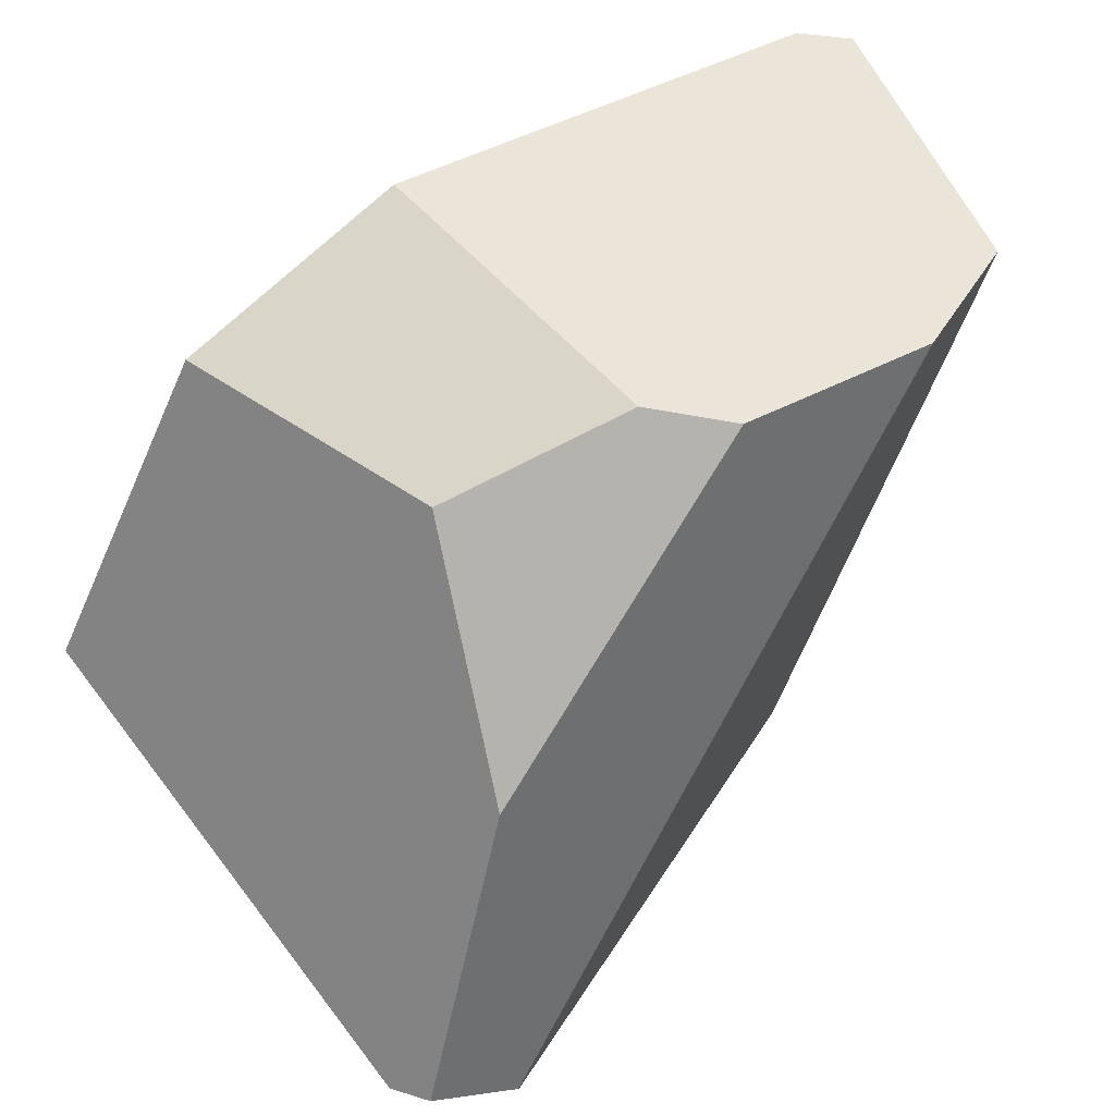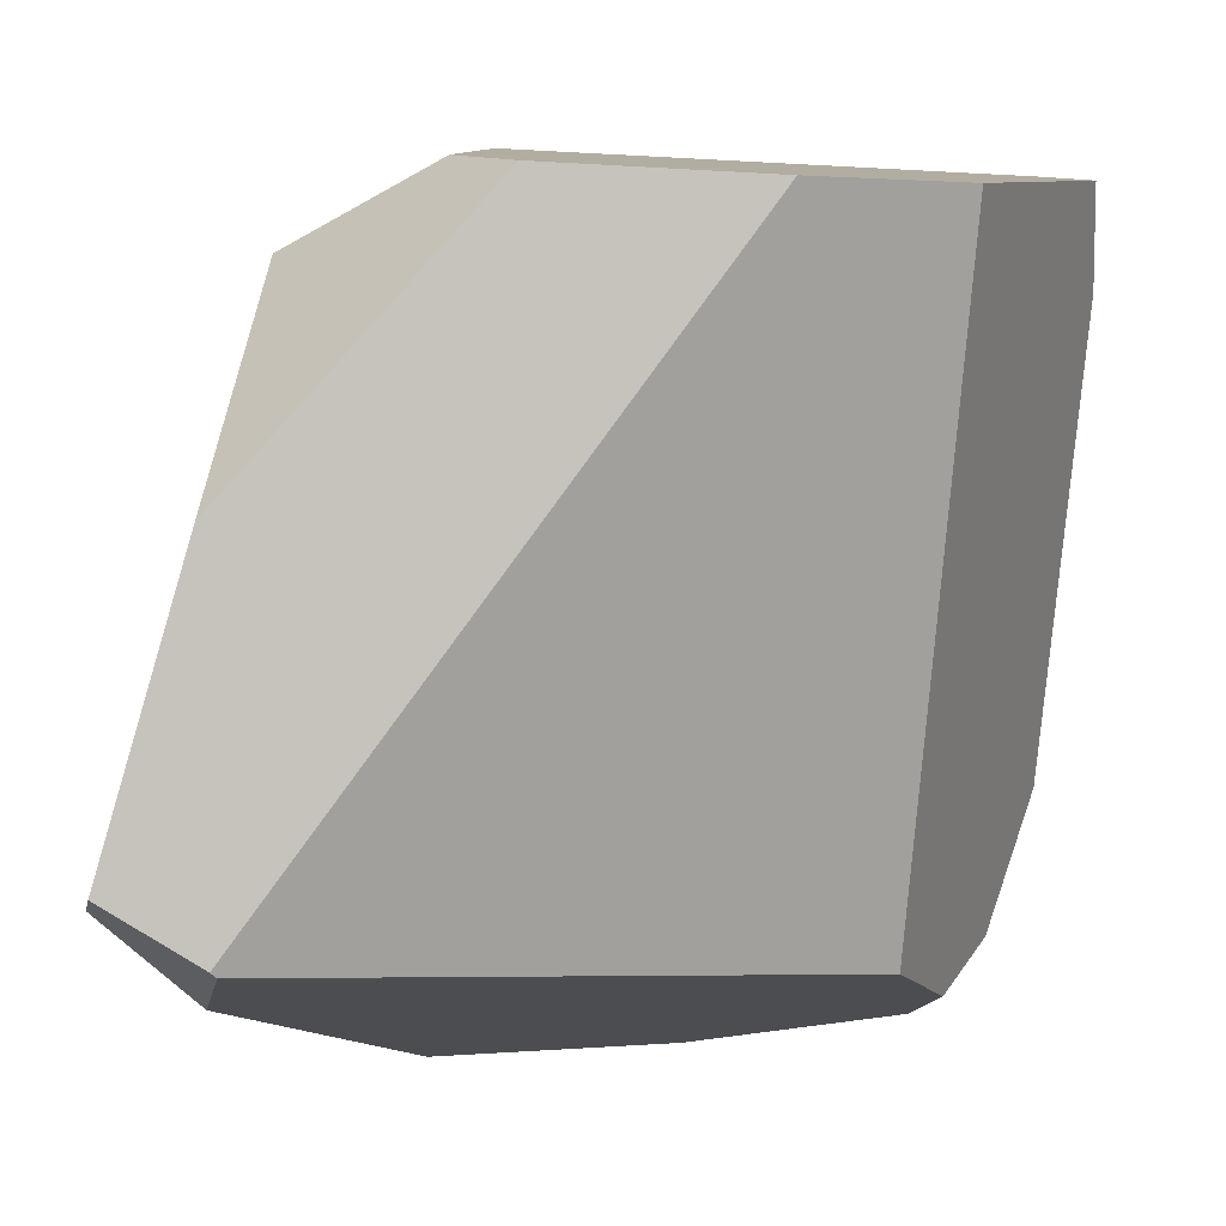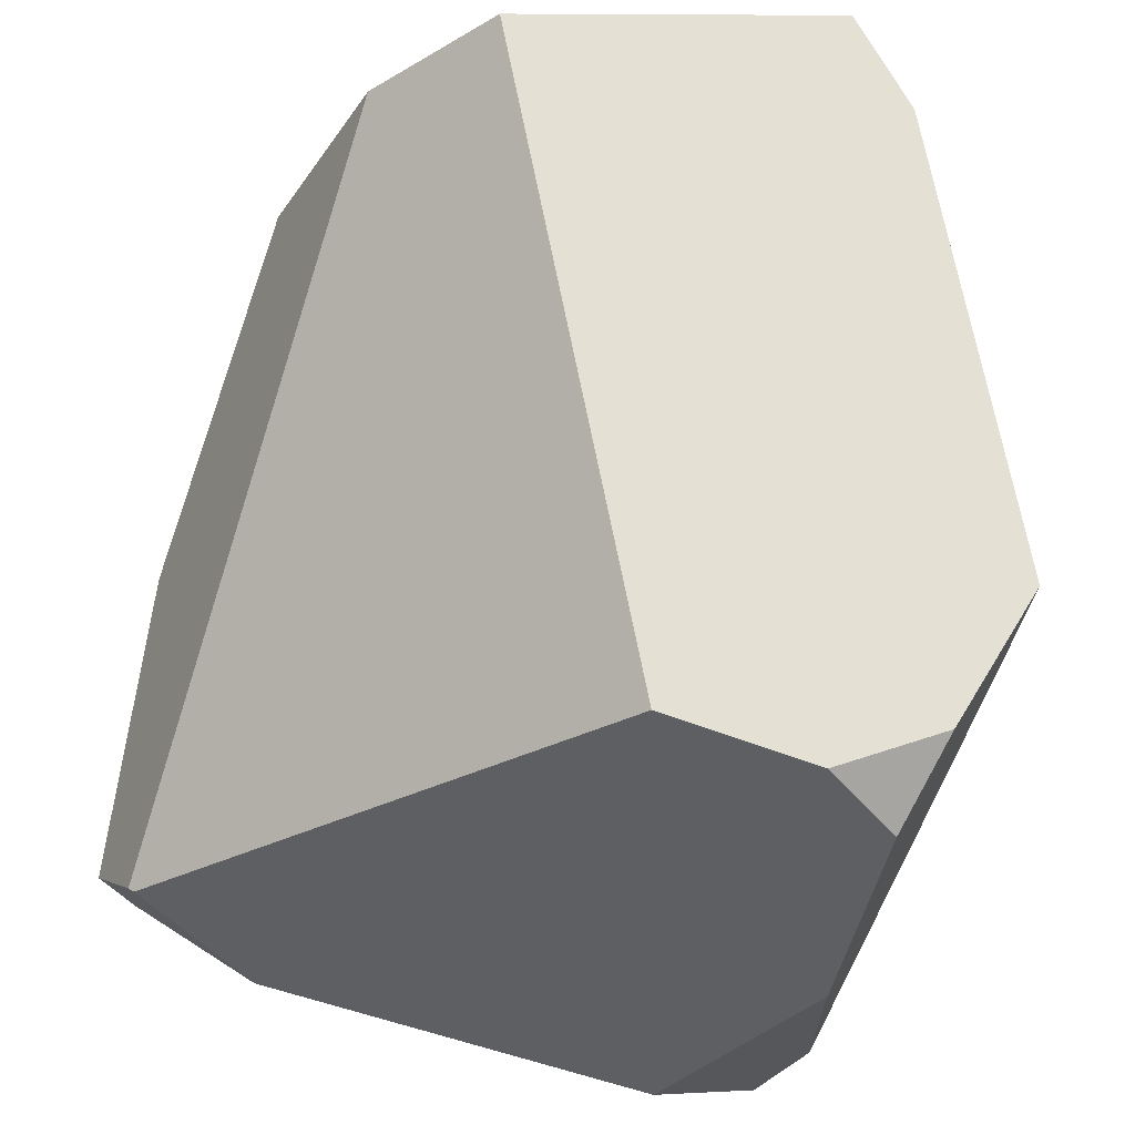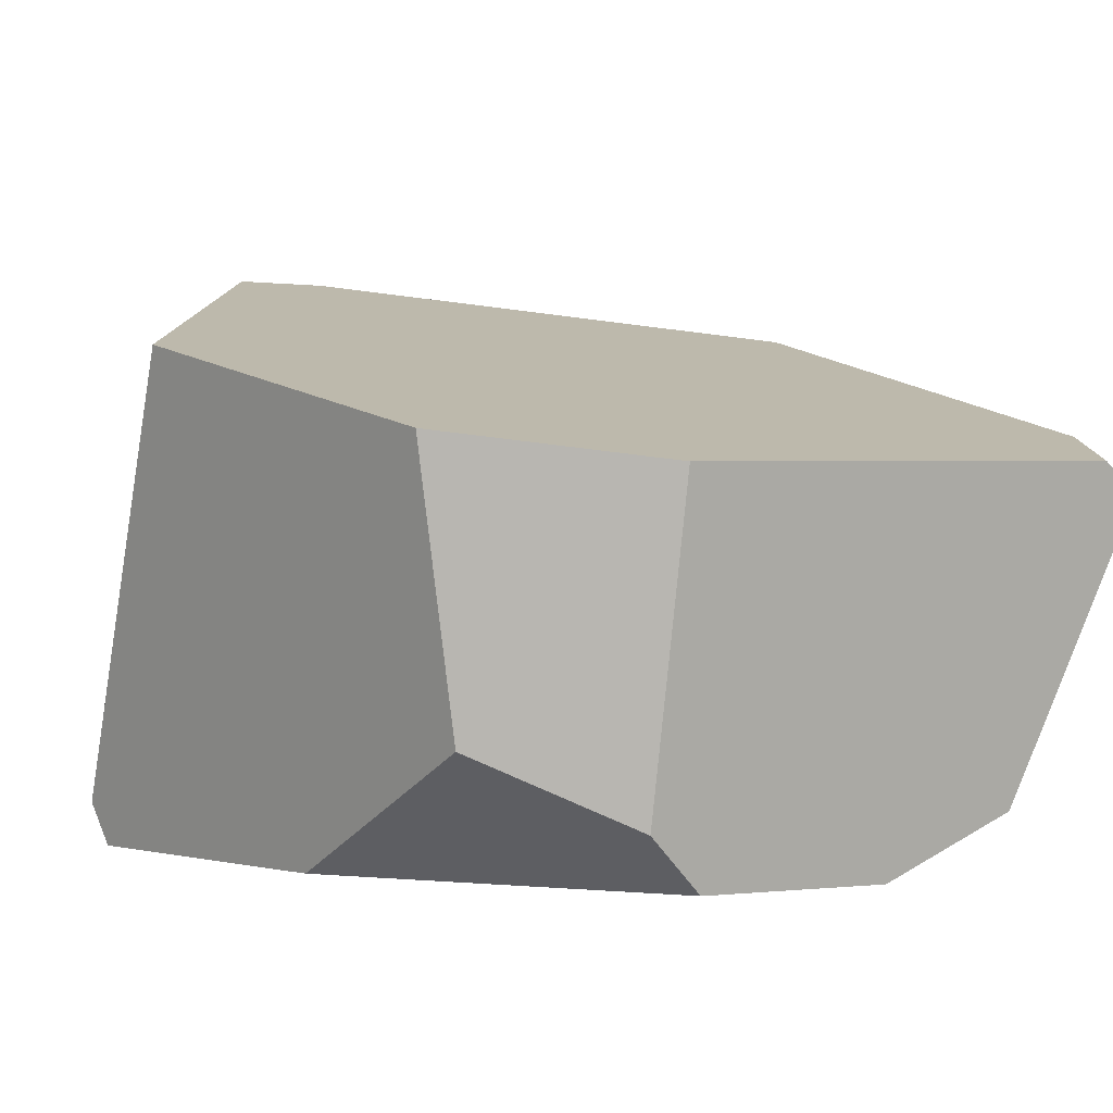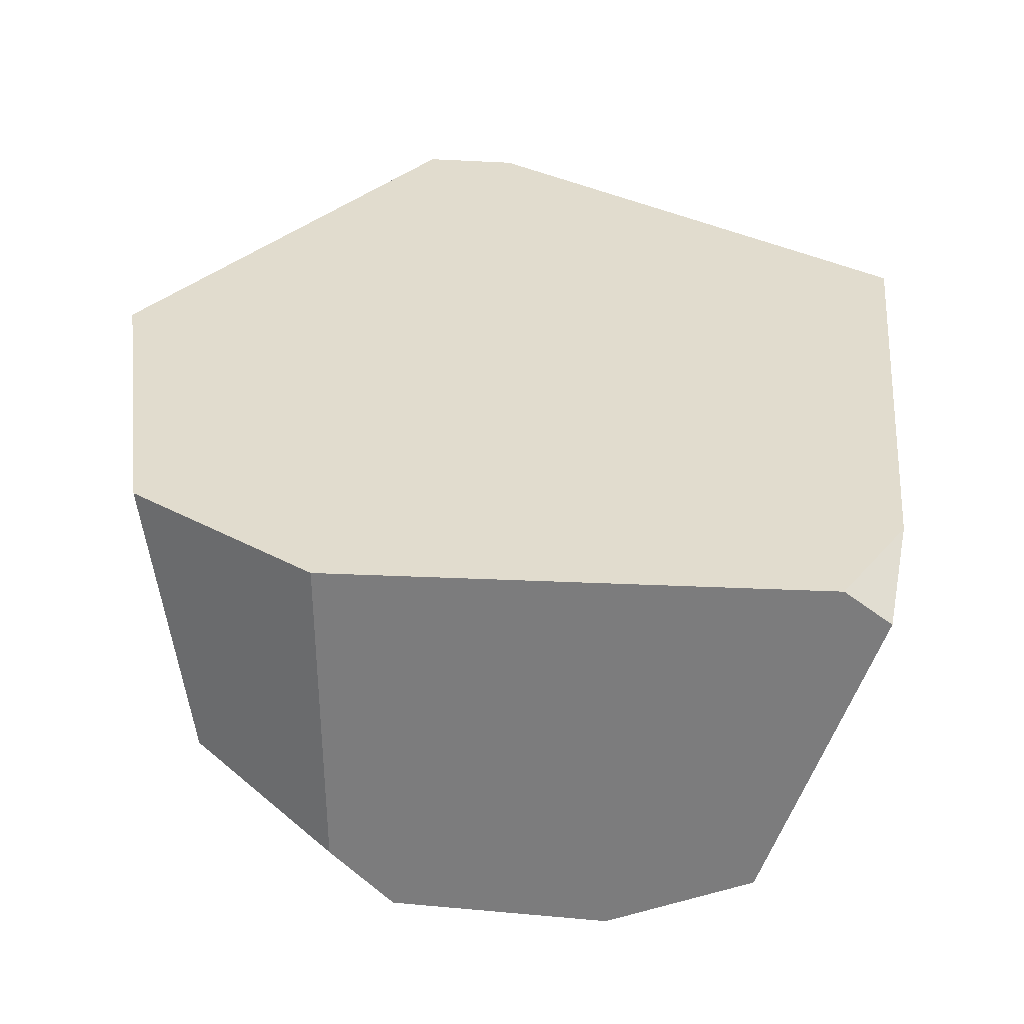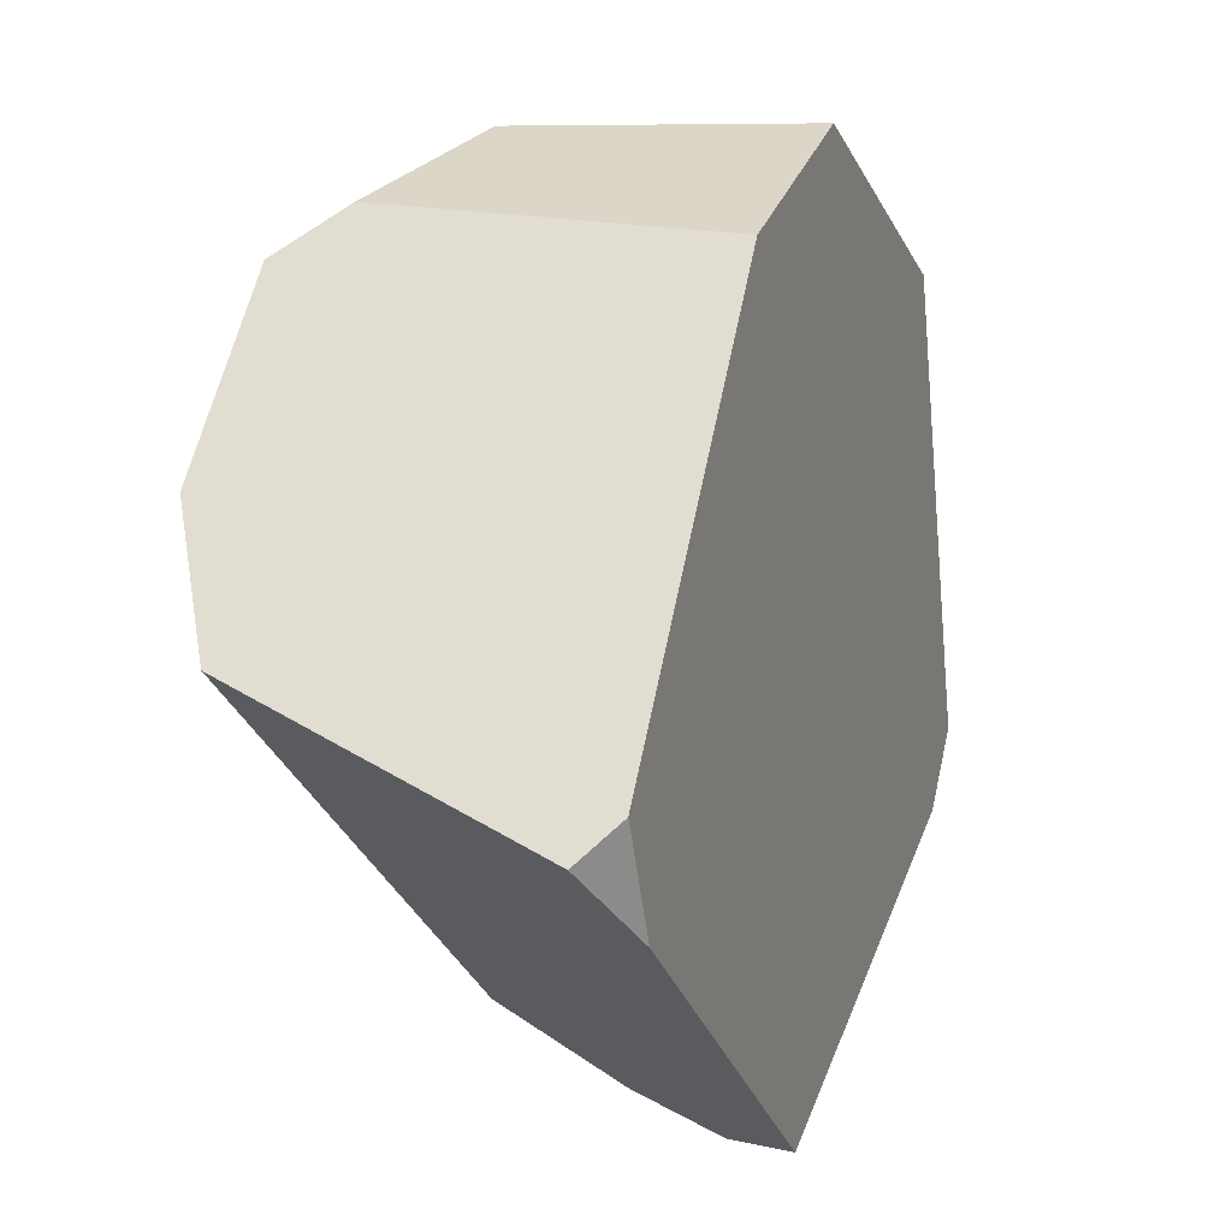
<metadata>
{"format":"obj","ext":"obj","renderer":"f3d","projection":"perspective","resolution":1024,"background":"white","views":[{"elev":39.2,"azim":-40.4,"up":"+Z"},{"elev":0.2,"azim":3.3,"up":"+Z"},{"elev":-34.2,"azim":60.5,"up":"+Z"},{"elev":0.7,"azim":-30.0,"up":"+Y"},{"elev":20.5,"azim":10.7,"up":"+Y"},{"elev":59.5,"azim":102.5,"up":"+Z"}]}
</metadata>
<code>
g  Instance
v 1.602 -53.38 1.814
v 0.84 -53.68 2.977
v 1.889 -53.38 1.817
v 1.889 -53.38 1.817
v 0.84 -53.68 2.977
v 3.276 -53.56 2.507
v 3.276 -53.56 2.507
v 0.84 -53.68 2.977
v 3.406 -53.92 3.872
v 3.406 -53.92 3.872
v 0.84 -53.68 2.977
v 3.261 -54 4.174
v 3.261 -54 4.174
v 0.84 -53.68 2.977
v 1.789 -54.03 4.261
v 1.789 -54.03 4.261
v 0.84 -53.68 2.977
v 1.167 -53.94 3.949
v 2.995 -54.05 1.977
v 2.864 -54.47 2.088
v 2.914 -53.8 1.896
v 2.914 -53.8 1.896
v 2.864 -54.47 2.088
v 2.279 -53.58 1.778
v 2.279 -53.58 1.778
v 2.864 -54.47 2.088
v 1.563 -53.69 1.747
v 1.563 -53.69 1.747
v 2.864 -54.47 2.088
v 1.139 -54.74 2.019
v 1.139 -54.74 2.019
v 2.864 -54.47 2.088
v 1.247 -55.16 2.152
v 0.9408 -55.16 2.334
v 1.231 -55.17 2.167
v 1.193 -55.16 3.219
v 1.193 -55.16 3.219
v 1.231 -55.17 2.167
v 1.956 -55.17 4.057
v 1.956 -55.17 4.057
v 1.231 -55.17 2.167
v 2.6 -55.19 4.015
v 1.889 -53.38 1.817
v 2.279 -53.58 1.778
v 1.602 -53.38 1.814
v 1.602 -53.38 1.814
v 2.279 -53.58 1.778
v 1.563 -53.69 1.747
v 2.914 -53.8 1.896
v 3.127 -53.76 2.106
v 2.995 -54.05 1.977
v 1.311 -54.77 3.892
v 1.773 -54.99 4.098
v 1.167 -53.94 3.949
v 1.167 -53.94 3.949
v 1.773 -54.99 4.098
v 1.789 -54.03 4.261
v 3.406 -53.92 3.872
v 3.261 -54 4.174
v 3.395 -54.1 4.15
v 1.247 -55.16 2.152
v 1.231 -55.17 2.167
v 1.139 -54.74 2.019
v 1.139 -54.74 2.019
v 1.231 -55.17 2.167
v 0.9044 -55.03 2.295
v 0.9044 -55.03 2.295
v 1.231 -55.17 2.167
v 0.9408 -55.16 2.334
v 1.139 -54.74 2.019
v 0.9044 -55.03 2.295
v 1.563 -53.69 1.747
v 1.563 -53.69 1.747
v 0.9044 -55.03 2.295
v 1.602 -53.38 1.814
v 1.602 -53.38 1.814
v 0.9044 -55.03 2.295
v 0.84 -53.68 2.977
v 2.279 -53.58 1.778
v 1.889 -53.38 1.817
v 2.914 -53.8 1.896
v 2.914 -53.8 1.896
v 1.889 -53.38 1.817
v 3.127 -53.76 2.106
v 3.127 -53.76 2.106
v 1.889 -53.38 1.817
v 3.276 -53.56 2.507
v 1.773 -54.99 4.098
v 1.311 -54.77 3.892
v 1.956 -55.17 4.057
v 1.956 -55.17 4.057
v 1.311 -54.77 3.892
v 1.193 -55.16 3.219
v 3.395 -54.1 4.15
v 3.037 -55.01 4.018
v 3.406 -53.92 3.872
v 3.406 -53.92 3.872
v 3.037 -55.01 4.018
v 3.276 -53.56 2.507
v 3.276 -53.56 2.507
v 3.037 -55.01 4.018
v 3.127 -53.76 2.106
v 3.127 -53.76 2.106
v 3.037 -55.01 4.018
v 2.995 -54.05 1.977
v 2.995 -54.05 1.977
v 3.037 -55.01 4.018
v 2.864 -54.47 2.088
v 1.956 -55.17 4.057
v 2.6 -55.19 4.015
v 1.773 -54.99 4.098
v 1.773 -54.99 4.098
v 2.6 -55.19 4.015
v 1.789 -54.03 4.261
v 1.789 -54.03 4.261
v 2.6 -55.19 4.015
v 3.261 -54 4.174
v 3.261 -54 4.174
v 2.6 -55.19 4.015
v 3.395 -54.1 4.15
v 3.395 -54.1 4.15
v 2.6 -55.19 4.015
v 3.037 -55.01 4.018
v 2.6 -55.19 4.015
v 1.231 -55.17 2.167
v 3.037 -55.01 4.018
v 3.037 -55.01 4.018
v 1.231 -55.17 2.167
v 2.864 -54.47 2.088
v 2.864 -54.47 2.088
v 1.231 -55.17 2.167
v 1.247 -55.16 2.152
v 0.9044 -55.03 2.295
v 0.9408 -55.16 2.334
v 0.84 -53.68 2.977
v 0.84 -53.68 2.977
v 0.9408 -55.16 2.334
v 1.167 -53.94 3.949
v 1.167 -53.94 3.949
v 0.9408 -55.16 2.334
v 1.311 -54.77 3.892
v 1.311 -54.77 3.892
v 0.9408 -55.16 2.334
v 1.193 -55.16 3.219
f 1 2 3
f 4 5 6
f 7 8 9
f 10 11 12
f 13 14 15
f 16 17 18
f 19 20 21
f 22 23 24
f 25 26 27
f 28 29 30
f 31 32 33
f 34 35 36
f 37 38 39
f 40 41 42
f 43 44 45
f 46 47 48
f 49 50 51
f 52 53 54
f 55 56 57
f 58 59 60
f 61 62 63
f 64 65 66
f 67 68 69
f 70 71 72
f 73 74 75
f 76 77 78
f 79 80 81
f 82 83 84
f 85 86 87
f 88 89 90
f 91 92 93
f 94 95 96
f 97 98 99
f 100 101 102
f 103 104 105
f 106 107 108
f 109 110 111
f 112 113 114
f 115 116 117
f 118 119 120
f 121 122 123
f 124 125 126
f 127 128 129
f 130 131 132
f 133 134 135
f 136 137 138
f 139 140 141
f 142 143 144

</code>
